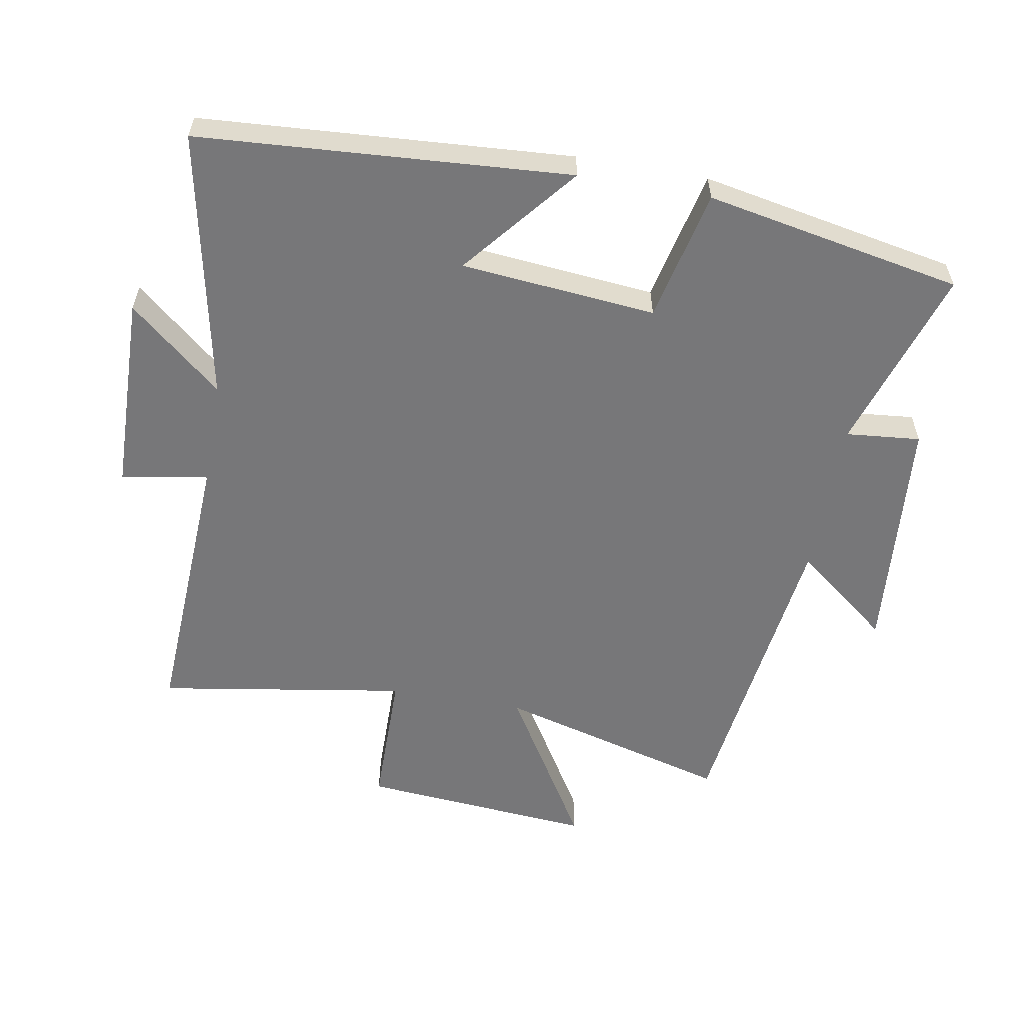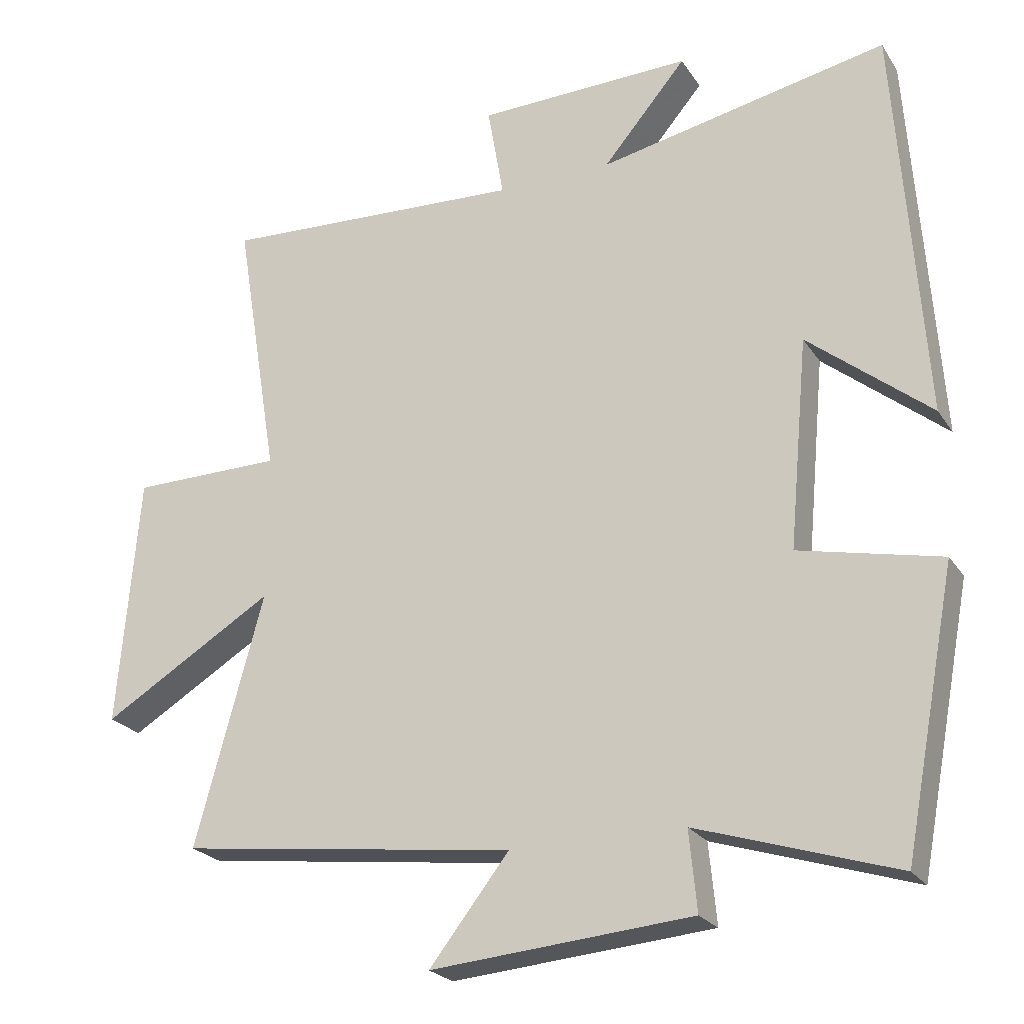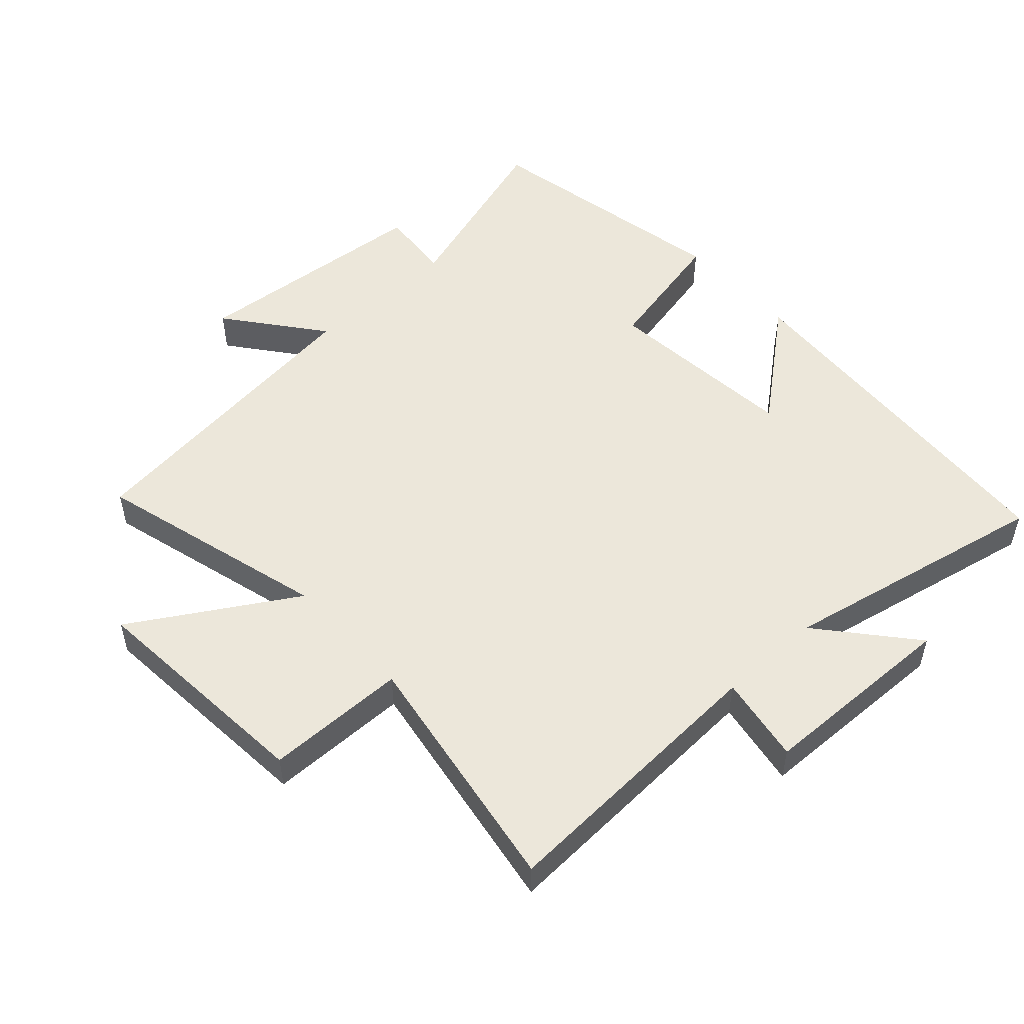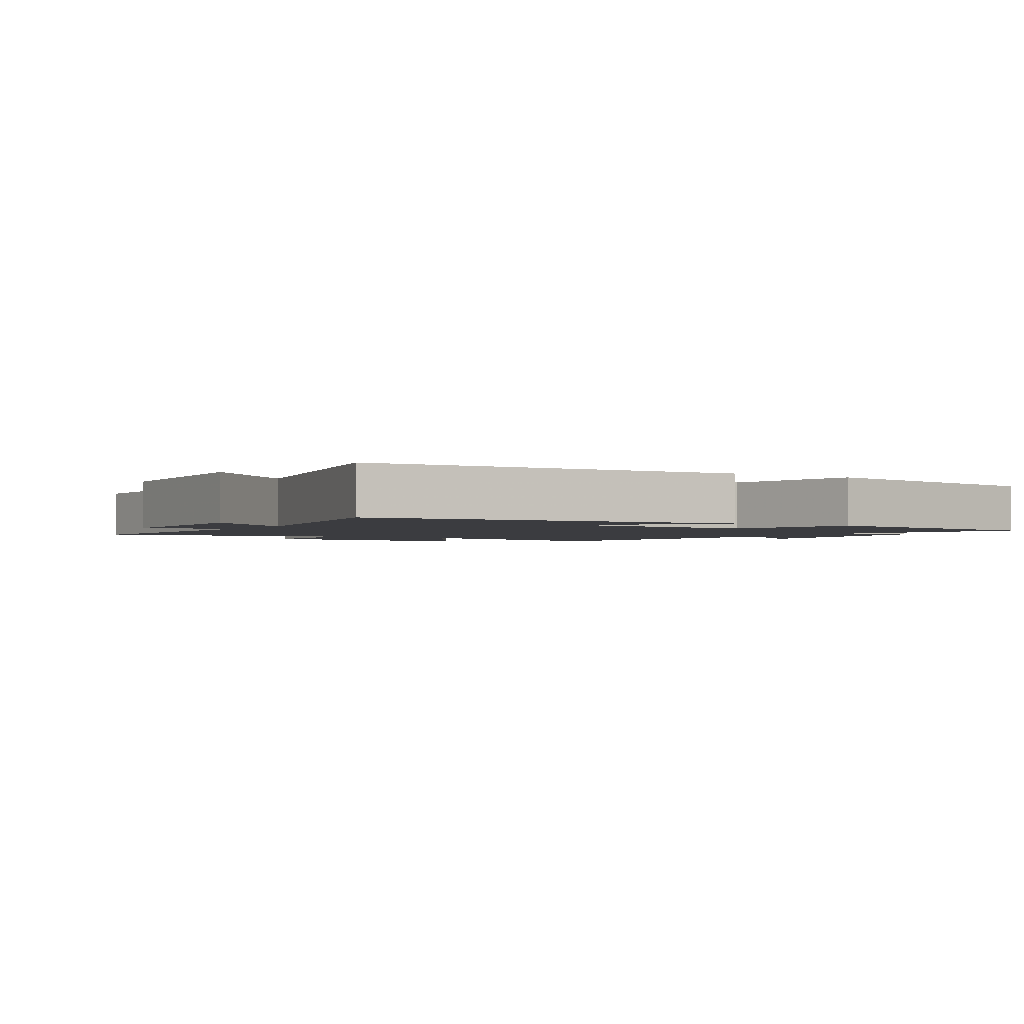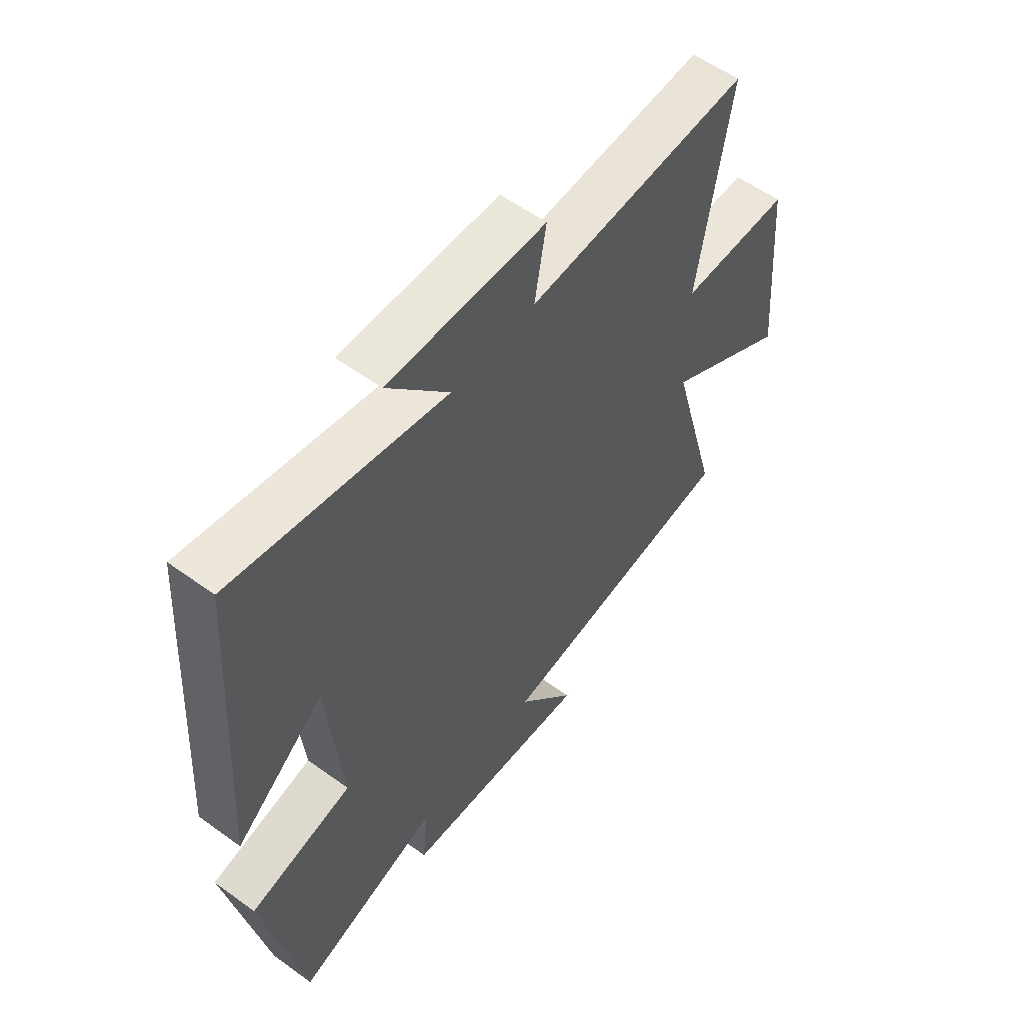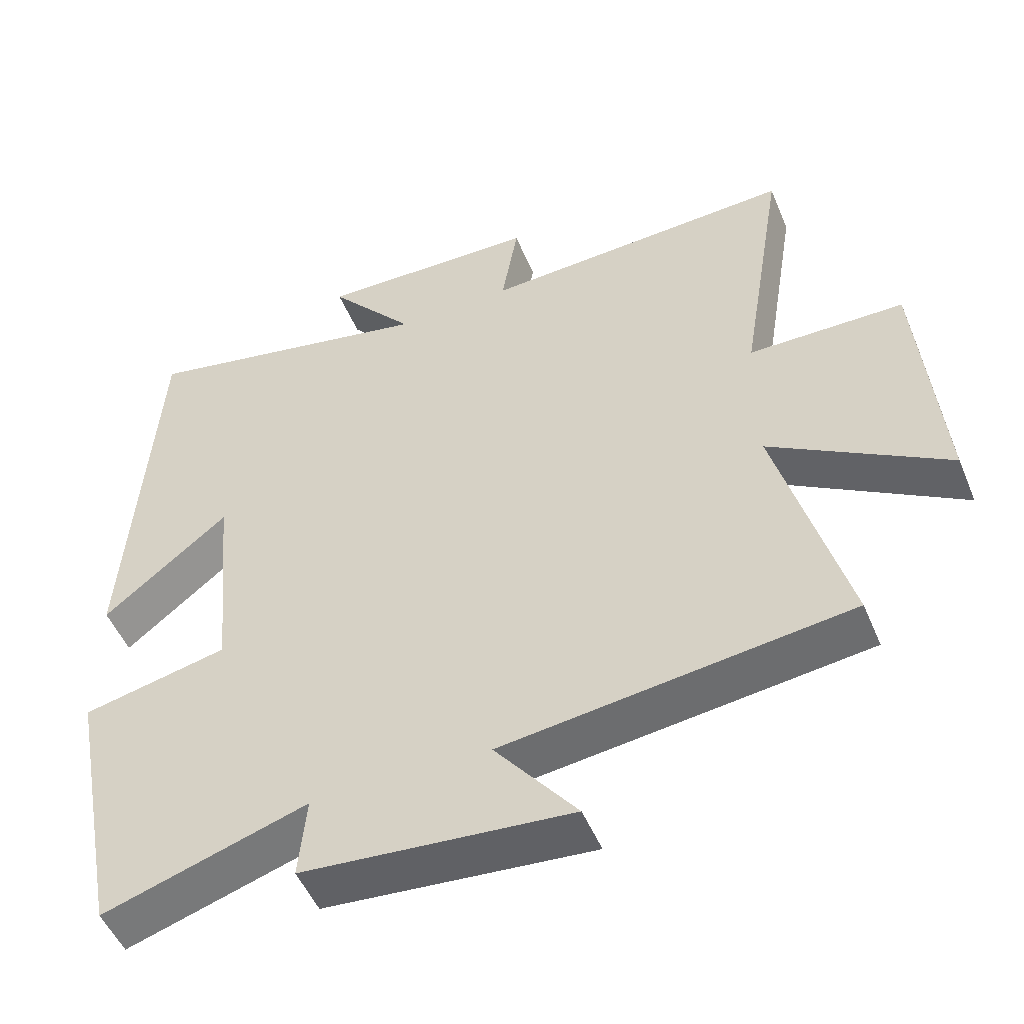
<metadata>
{"format":"obj","ext":"obj","renderer":"f3d","projection":"perspective","resolution":1024,"background":"white","views":[{"elev":-57.2,"azim":79.9,"up":"+Y"},{"elev":-23.6,"azim":25.1,"up":"+Z"},{"elev":51.7,"azim":-42.3,"up":"+Y"},{"elev":-2.0,"azim":58.8,"up":"+Y"},{"elev":57.1,"azim":127.1,"up":"+Z"},{"elev":-50.7,"azim":-157.7,"up":"+Z"}]}
</metadata>
<code>
v -0.598 0.07 -0.439
v -0.5 0.07 -0.078
v -0.748 0.07 -0.228
v -0.718 0.07 0.134
v -0.5 0.07 0.136
v -0.563 0.07 0.522
v -0.123 0.07 0.5
v -0.146 0.07 0.635
v 0.164 0.07 0.643
v 0.043 0.07 0.5
v 0.461 0.07 0.585
v 0.5 0.07 0.011
v 0.324 0.07 0.154
v 0.296 0.07 -0.148
v 0.5 0.07 -0.193
v 0.424 0.07 -0.591
v 0.138 0.07 -0.5
v 0.149 0.07 -0.615
v -0.227 0.07 -0.647
v -0.112 0.07 -0.5
v -0.598 0 -0.439
v -0.5 0 -0.078
v -0.748 0 -0.228
v -0.718 0 0.134
v -0.5 0 0.136
v -0.563 0 0.522
v -0.123 0 0.5
v -0.146 0 0.635
v 0.164 0 0.643
v 0.043 0 0.5
v 0.461 0 0.585
v 0.5 0 0.011
v 0.324 0 0.154
v 0.296 0 -0.148
v 0.5 0 -0.193
v 0.424 0 -0.591
v 0.138 0 -0.5
v 0.149 0 -0.615
v -0.227 0 -0.647
v -0.112 0 -0.5
f 17 18 19 20
f 17 20 1 2
f 14 15 16 17
f 13 14 17 2
f 10 11 12 13
f 10 13 2
f 7 8 9 10
f 7 10 2 3
f 5 6 7
f 5 7 3
f 3 4 5
f 40 39 38 37
f 22 21 40 37
f 37 36 35 34
f 22 37 34 33
f 33 32 31 30
f 22 33 30
f 30 29 28 27
f 23 22 30 27
f 27 26 25
f 23 27 25
f 25 24 23
f 1 21 22 2
f 2 22 23 3
f 3 23 24 4
f 4 24 25 5
f 5 25 26 6
f 6 26 27 7
f 7 27 28 8
f 8 28 29 9
f 9 29 30 10
f 10 30 31 11
f 11 31 32 12
f 12 32 33 13
f 13 33 34 14
f 14 34 35 15
f 15 35 36 16
f 16 36 37 17
f 17 37 38 18
f 18 38 39 19
f 19 39 40 20
f 20 40 21 1

</code>
